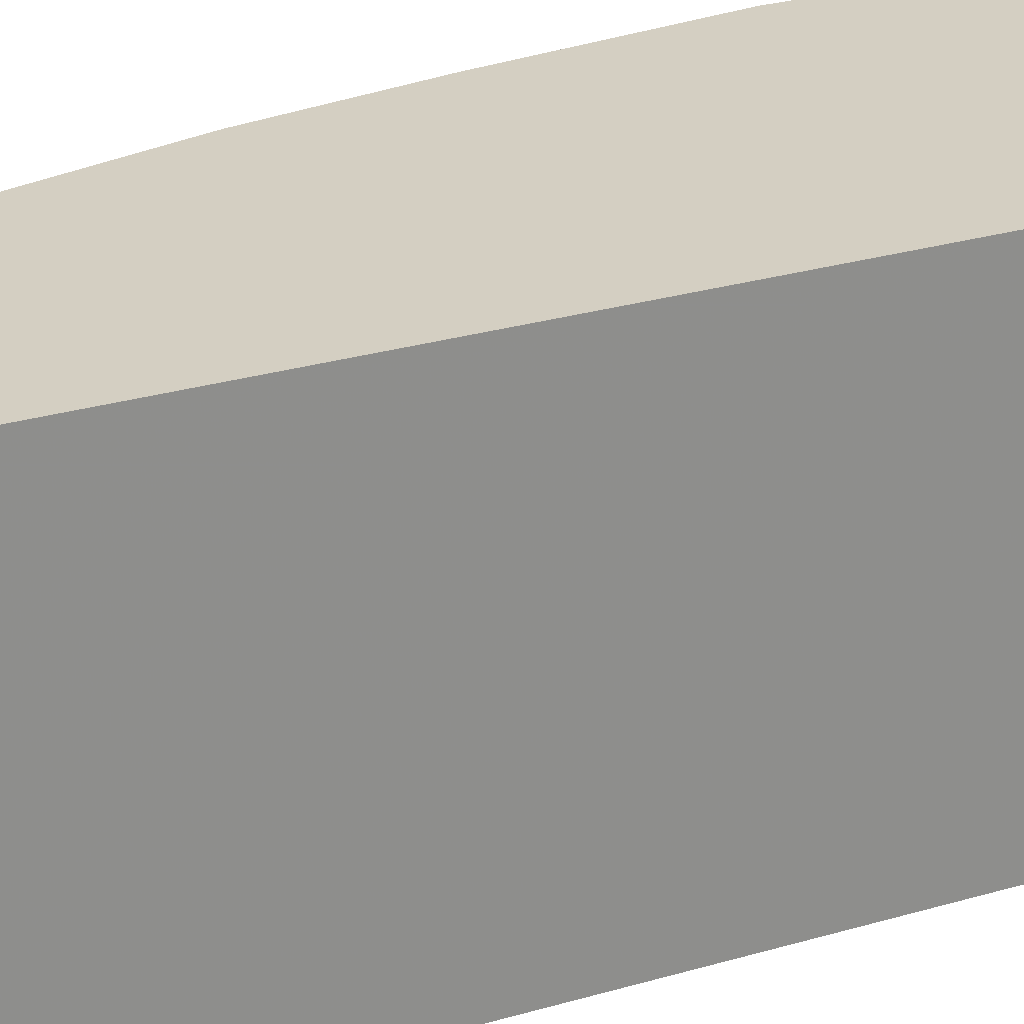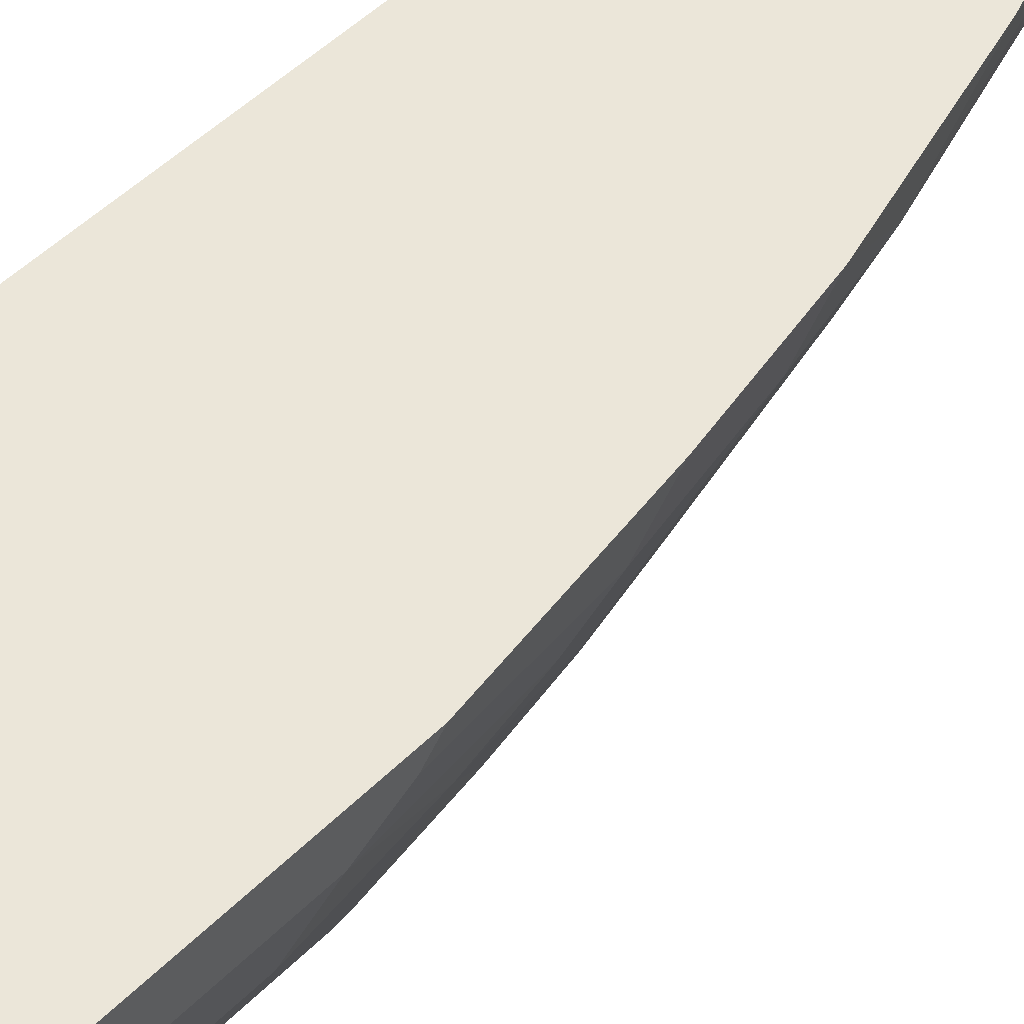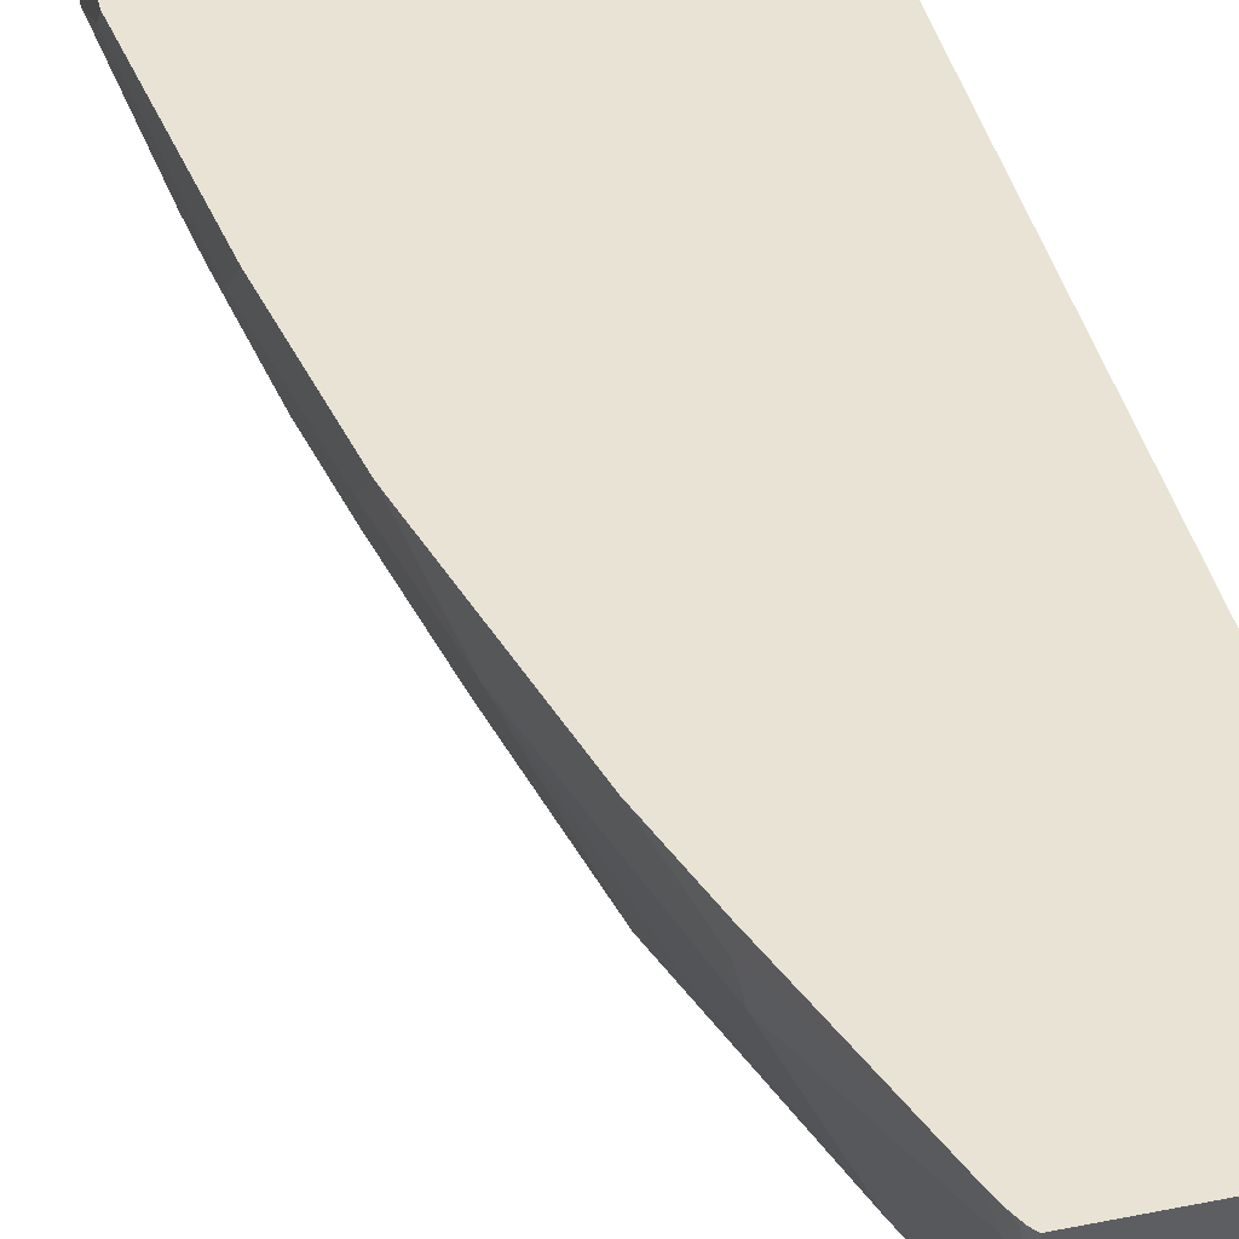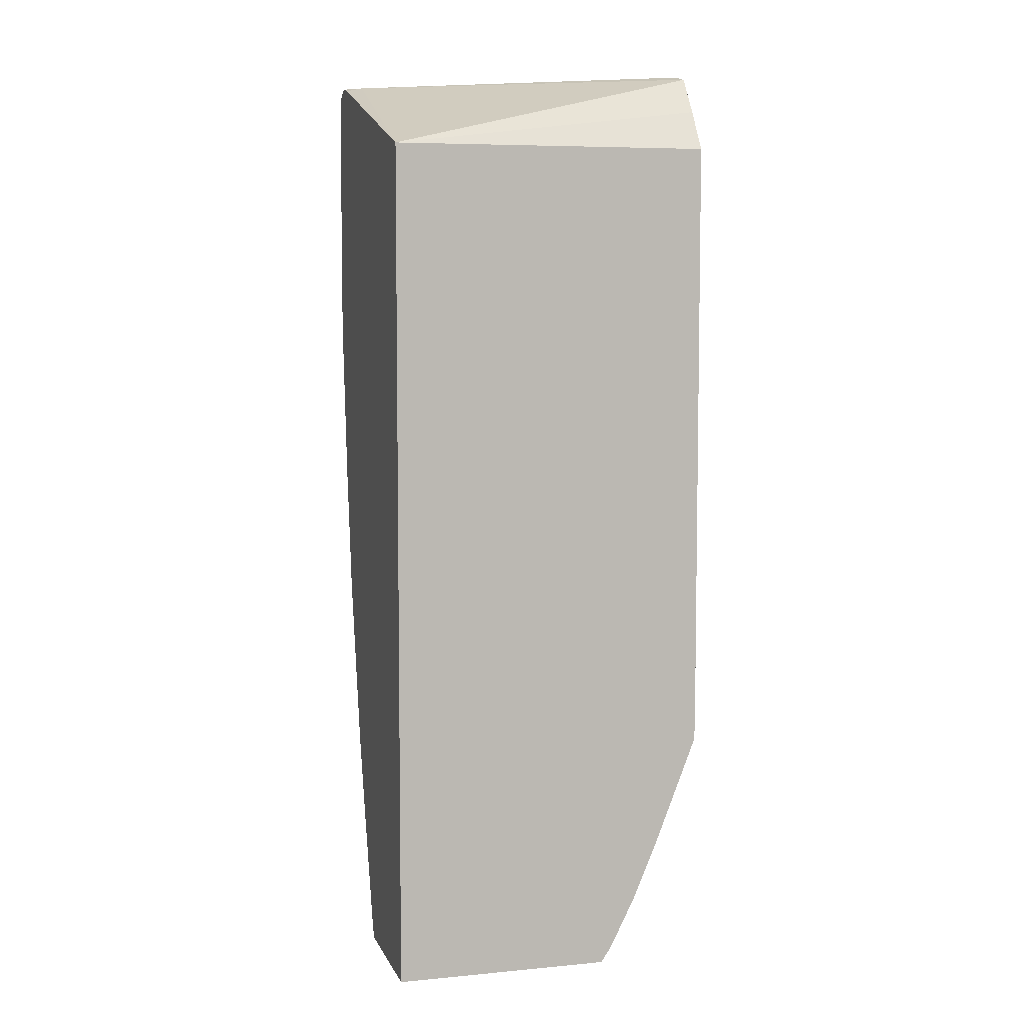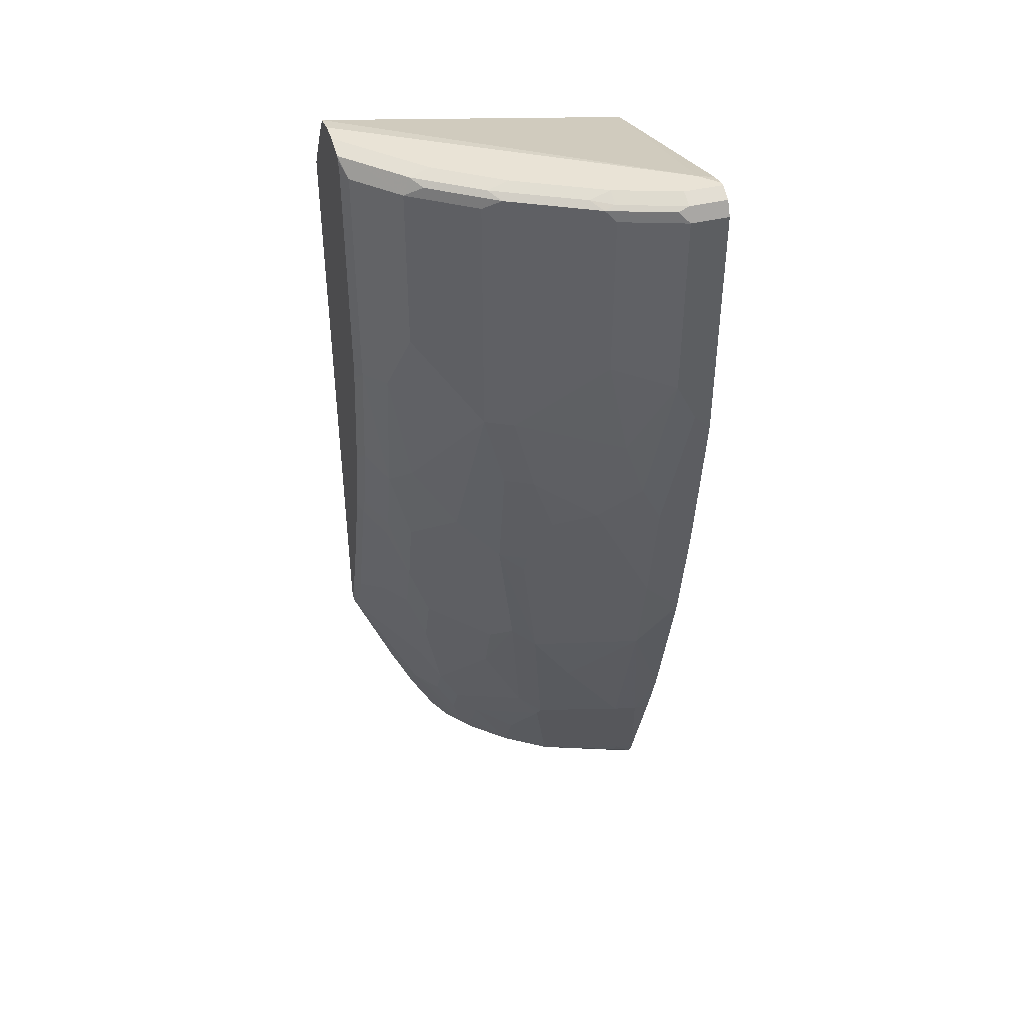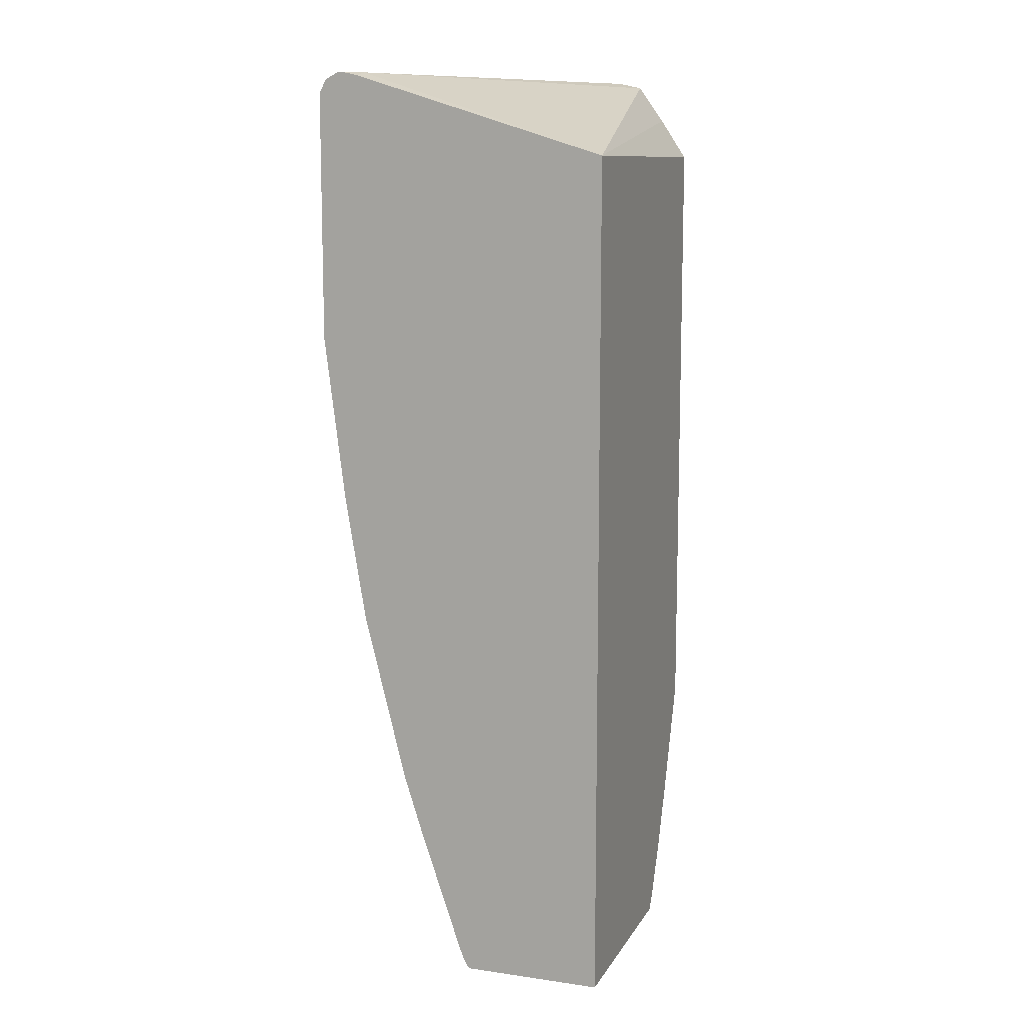
<metadata>
{"format":"obj","ext":"obj","renderer":"f3d","projection":"perspective","resolution":1024,"background":"white","views":[{"elev":25.6,"azim":64.2,"up":"+Z"},{"elev":48.5,"azim":-138.0,"up":"+Z"},{"elev":41.0,"azim":-13.9,"up":"+Z"},{"elev":6.1,"azim":74.3,"up":"+Y"},{"elev":42.3,"azim":-106.5,"up":"+Y"},{"elev":10.5,"azim":19.5,"up":"+Y"}]}
</metadata>
<code>
v -0.3589 -0.3685 -0.08169
v -0.228 -0.3685 -0.08169
v -0.3615 -0.3652 -0.08169
v -0.3628 -0.3627 -0.08421
v -0.3555 -0.3685 -0.0936
v -0.228 -0.3685 -0.2847
v -0.228 0.4275 -0.08169
v -0.3628 -0.3627 -0.08169
v -0.3653 -0.3576 -0.08169
v -0.3683 -0.3498 -0.08169
v -0.3644 -0.3498 -0.09962
v -0.3595 -0.3594 -0.102
v -0.355 -0.3685 -0.09528
v -0.2394 -0.3685 -0.279
v -0.228 -0.3549 -0.2941
v -0.228 0.429 -0.3814
v -0.2525 0.4665 -0.3814
v -0.2768 0.5004 -0.3814
v -0.4663 0.5052 -0.09718
v -0.4663 0.5017 -0.08169
v -0.4081 -0.2331 -0.08169
v -0.4081 -0.2331 -0.09718
v -0.3644 -0.2526 -0.1968
v -0.3595 -0.3012 -0.1603
v -0.3257 -0.3685 -0.1773
v -0.4032 -0.2331 -0.119
v -0.3983 -0.2429 -0.1215
v -0.2669 -0.3685 -0.2559
v -0.2623 -0.3594 -0.2672
v -0.2526 -0.3498 -0.2793
v -0.228 -0.3446 -0.2993
v -0.228 -0.1366 -0.3814
v -0.2987 0.5052 -0.3814
v -0.4818 0.5052 -0.08169
v -0.4266 -0.1749 -0.08169
v -0.4469 -0.07771 -0.1166
v -0.3563 -0.2331 -0.2202
v -0.3595 -0.2623 -0.1992
v -0.4032 -0.1555 -0.1773
v -0.4032 -0.09713 -0.2162
v -0.3951 -0.07771 -0.2396
v -0.3254 -0.3685 -0.1777
v -0.2977 -0.3685 -0.2207
v -0.2818 -0.34 -0.2574
v -0.2785 -0.3109 -0.2785
v -0.2623 -0.3012 -0.2963
v -0.2526 -0.272 -0.3182
v -0.228 -0.3056 -0.3187
v -0.228 -0.1502 -0.3804
v -0.2445 -0.1084 -0.3814
v -0.3181 0.5052 -0.3814
v -0.4858 0.5052 -0.08169
v -0.4655 -0.01938 -0.08169
v -0.4663 -0.01545 -0.08169
v -0.4663 3.281e-05 -0.09718
v -0.4663 0.01945 -0.1166
v -0.4663 0.09711 -0.1555
v -0.4226 -0.07771 -0.1773
v -0.3563 -0.1555 -0.2591
v -0.298 -0.272 -0.2785
v -0.3012 -0.3012 -0.2574
v -0.3206 -0.3206 -0.2186
v -0.2982 -0.3685 -0.2201
v -0.3251 -0.3685 -0.1782
v -0.4421 0.09711 -0.2162
v -0.4275 0.05836 -0.2332
v -0.4226 0.03895 -0.2356
v -0.4145 0.05836 -0.2591
v -0.3563 -0.0583 -0.2979
v -0.3757 -0.09713 -0.2591
v -0.2785 -0.272 -0.2979
v -0.2623 -0.2817 -0.306
v -0.2915 -0.1943 -0.3182
v -0.2332 -0.1555 -0.3765
v -0.228 -0.2526 -0.3409
v -0.2591 -0.09713 -0.3757
v -0.2721 -0.0583 -0.3765
v -0.2655 -0.05163 -0.3814
v -0.34 0.5004 -0.3814
v -0.3304 0.5052 -0.3692
v -0.4858 0.5052 -0.1166
v -0.4988 0.4987 -0.08169
v -0.4858 0.101 -0.08169
v -0.4858 0.1165 -0.09718
v -0.4858 0.136 -0.1166
v -0.4858 0.1748 -0.136
v -0.4663 0.136 -0.1749
v -0.4615 0.1165 -0.1773
v -0.3174 -0.136 -0.3174
v -0.298 -0.2331 -0.2979
v -0.3368 -0.07771 -0.3174
v -0.4469 0.1165 -0.2138
v -0.4405 0.1165 -0.2267
v -0.421 0.05836 -0.2461
v -0.3951 0.09711 -0.2979
v -0.434 0.1748 -0.2591
v -0.3368 -0.01938 -0.3368
v -0.3563 0.05836 -0.3368
v -0.3012 -0.204 -0.306
v -0.3174 -0.07771 -0.3368
v -0.2915 -0.07771 -0.3571
v -0.3109 0.05836 -0.3765
v -0.2849 0.006618 -0.3814
v -0.3418 0.4968 -0.3814
v -0.3563 0.4857 -0.3757
v -0.3522 0.5004 -0.3692
v -0.3886 0.5052 -0.3109
v -0.4663 0.5052 -0.1749
v -0.4988 0.4987 -0.1166
v -0.5052 0.4857 -0.08169
v -0.5052 0.2565 -0.08169
v -0.5052 0.272 -0.09718
v -0.5052 0.3108 -0.1166
v -0.4858 0.2332 -0.1555
v -0.4469 0.1748 -0.2332
v -0.4405 0.1748 -0.2461
v -0.3563 0.136 -0.3562
v -0.434 0.2526 -0.2785
v -0.3757 0.1554 -0.3368
v -0.3368 0.05836 -0.3562
v -0.3304 0.03895 -0.3571
v -0.3174 0.07769 -0.3757
v -0.3043 0.06495 -0.3814
v -0.3448 0.4857 -0.3814
v -0.3951 0.4857 -0.3368
v -0.3563 0.272 -0.3757
v -0.3911 0.5004 -0.3303
v -0.4275 0.5052 -0.2526
v -0.4688 0.5004 -0.1943
v -0.4793 0.4987 -0.1749
v -0.5004 0.4955 -0.1263
v -0.5052 0.4857 -0.1166
v -0.4858 0.3303 -0.1749
v -0.4469 0.2526 -0.2526
v -0.4663 0.2914 -0.2138
v -0.4405 0.2526 -0.2655
v -0.3757 0.272 -0.3562
v -0.3368 0.1554 -0.3757
v -0.3951 0.3303 -0.3368
v -0.4599 0.2914 -0.2267
v -0.434 0.4857 -0.2785
v -0.3238 0.1426 -0.3814
v -0.3448 0.272 -0.3814
v -0.4032 0.4955 -0.3206
v -0.3432 0.2592 -0.3814
v -0.4299 0.5004 -0.272
v -0.4615 0.4955 -0.2235
v -0.4809 0.4955 -0.1846
v -0.4858 0.4857 -0.1749
v -0.4793 0.3303 -0.1878
v -0.4599 0.4857 -0.2267
v -0.4421 0.4955 -0.2623
v -0.4793 0.4857 -0.1878
f 83 111 112
f 82 132 110
f 84 112 85
f 82 109 132
f 83 112 84
f 81 130 109
f 77 103 78
f 80 106 107
f 79 105 106
f 79 104 105
f 77 123 103
f 77 102 123
f 85 112 113
f 77 121 102
f 81 108 130
f 85 113 86
f 95 96 118
f 86 114 87
f 77 101 121
f 96 136 118
f 96 116 136
f 95 119 117
f 95 118 119
f 95 117 98
f 93 116 96
f 93 115 116
f 92 115 93
f 91 97 100
f 89 91 100
f 89 99 90
f 87 115 92
f 87 114 115
f 87 92 88
f 86 113 114
f 76 101 77
f 57 88 58
f 73 101 74
f 60 90 71
f 59 91 89
f 59 70 91
f 59 90 60
f 59 89 90
f 97 98 117
f 57 87 88
f 57 86 87
f 57 85 86
f 56 85 57
f 56 84 85
f 55 84 56
f 54 84 55
f 54 83 84
f 52 109 82
f 61 63 62
f 65 88 92
f 65 92 66
f 66 92 93
f 73 100 101
f 73 89 100
f 73 99 89
f 73 90 99
f 71 90 73
f 69 98 97
f 69 95 98
f 74 101 76
f 69 91 70
f 68 96 95
f 68 93 96
f 68 94 93
f 68 95 69
f 67 94 68
f 66 94 67
f 66 93 94
f 69 97 91
f 97 117 120
f 114 134 115
f 97 121 101
f 129 146 147
f 127 152 146
f 127 144 152
f 126 142 138
f 126 145 142
f 126 143 145
f 126 137 139
f 125 144 127
f 125 152 144
f 125 141 152
f 122 138 142
f 122 142 123
f 120 122 121
f 118 125 139
f 118 141 125
f 129 147 148
f 118 151 141
f 129 148 130
f 132 148 149
f 52 81 109
f 148 153 149
f 147 153 148
f 147 151 153
f 146 152 147
f 141 147 152
f 141 151 147
f 140 153 151
f 140 150 153
f 134 140 136
f 134 135 140
f 133 153 150
f 133 149 153
f 133 140 135
f 133 150 140
f 131 148 132
f 118 140 151
f 118 136 140
f 118 137 119
f 108 146 129
f 108 128 146
f 107 146 128
f 107 127 146
f 106 125 127
f 106 127 107
f 105 139 125
f 105 126 139
f 105 143 126
f 105 124 143
f 105 125 106
f 104 124 105
f 102 122 123
f 102 121 122
f 97 101 100
f 108 129 130
f 109 130 148
f 109 148 131
f 109 131 132
f 118 139 137
f 117 138 122
f 117 126 138
f 117 137 126
f 117 119 137
f 117 122 120
f 115 136 116
f 97 120 121
f 115 134 136
f 114 133 135
f 113 149 133
f 113 132 149
f 113 133 114
f 110 112 111
f 110 113 112
f 110 132 113
f 114 135 134
f 51 106 80
f 16 145 143
f 50 77 78
f 11 25 12
f 11 24 25
f 11 23 24
f 10 22 11
f 10 21 22
f 7 19 20
f 7 18 19
f 7 17 18
f 7 16 17
f 6 14 15
f 5 12 13
f 4 12 5
f 4 11 12
f 4 10 11
f 4 9 10
f 11 22 26
f 4 8 9
f 11 26 27
f 12 25 13
f 16 51 33
f 16 79 51
f 16 104 79
f 16 124 104
f 16 143 124
f 16 142 145
f 16 123 142
f 16 103 123
f 16 78 103
f 16 50 78
f 16 32 50
f 15 30 31
f 14 30 15
f 14 29 30
f 14 28 29
f 11 27 23
f 16 33 18
f 3 8 4
f 2 32 16
f 1 9 8
f 1 10 9
f 1 21 10
f 1 35 21
f 1 53 35
f 1 54 53
f 1 83 54
f 1 111 83
f 1 110 111
f 1 82 110
f 1 52 82
f 1 34 52
f 1 20 34
f 1 7 20
f 1 2 7
f 1 8 3
f 2 16 7
f 1 3 4
f 1 5 13
f 2 49 32
f 2 75 49
f 51 79 106
f 2 31 48
f 2 15 31
f 2 6 15
f 1 6 2
f 1 14 6
f 1 28 14
f 1 43 28
f 1 63 43
f 1 64 63
f 1 42 64
f 1 25 42
f 1 13 25
f 1 4 5
f 16 18 17
f 2 48 75
f 19 33 51
f 40 68 41
f 40 67 68
f 40 66 67
f 40 65 66
f 40 88 65
f 40 58 88
f 38 64 42
f 38 63 64
f 38 62 63
f 38 61 62
f 38 60 61
f 37 41 59
f 37 60 38
f 37 59 60
f 36 40 39
f 41 68 69
f 36 58 40
f 41 69 70
f 44 63 61
f 18 33 19
f 50 76 77
f 50 74 76
f 49 74 50
f 49 75 74
f 47 75 48
f 47 74 75
f 47 73 74
f 47 71 73
f 47 72 71
f 46 72 47
f 46 71 72
f 45 60 71
f 44 60 45
f 44 61 60
f 41 70 59
f 36 57 58
f 43 63 44
f 36 55 56
f 23 27 26
f 23 25 24
f 23 38 25
f 23 37 38
f 22 36 26
f 22 35 36
f 19 34 20
f 19 52 34
f 19 81 52
f 19 108 81
f 19 128 108
f 19 107 128
f 19 80 107
f 36 56 57
f 19 51 80
f 23 26 39
f 23 39 40
f 21 35 22
f 23 41 37
f 35 53 36
f 32 49 50
f 30 48 31
f 30 47 48
f 30 46 47
f 29 46 30
f 36 53 54
f 29 71 46
f 29 45 71
f 29 44 45
f 29 43 44
f 28 43 29
f 26 36 39
f 25 38 42
f 36 54 55
f 23 40 41

</code>
